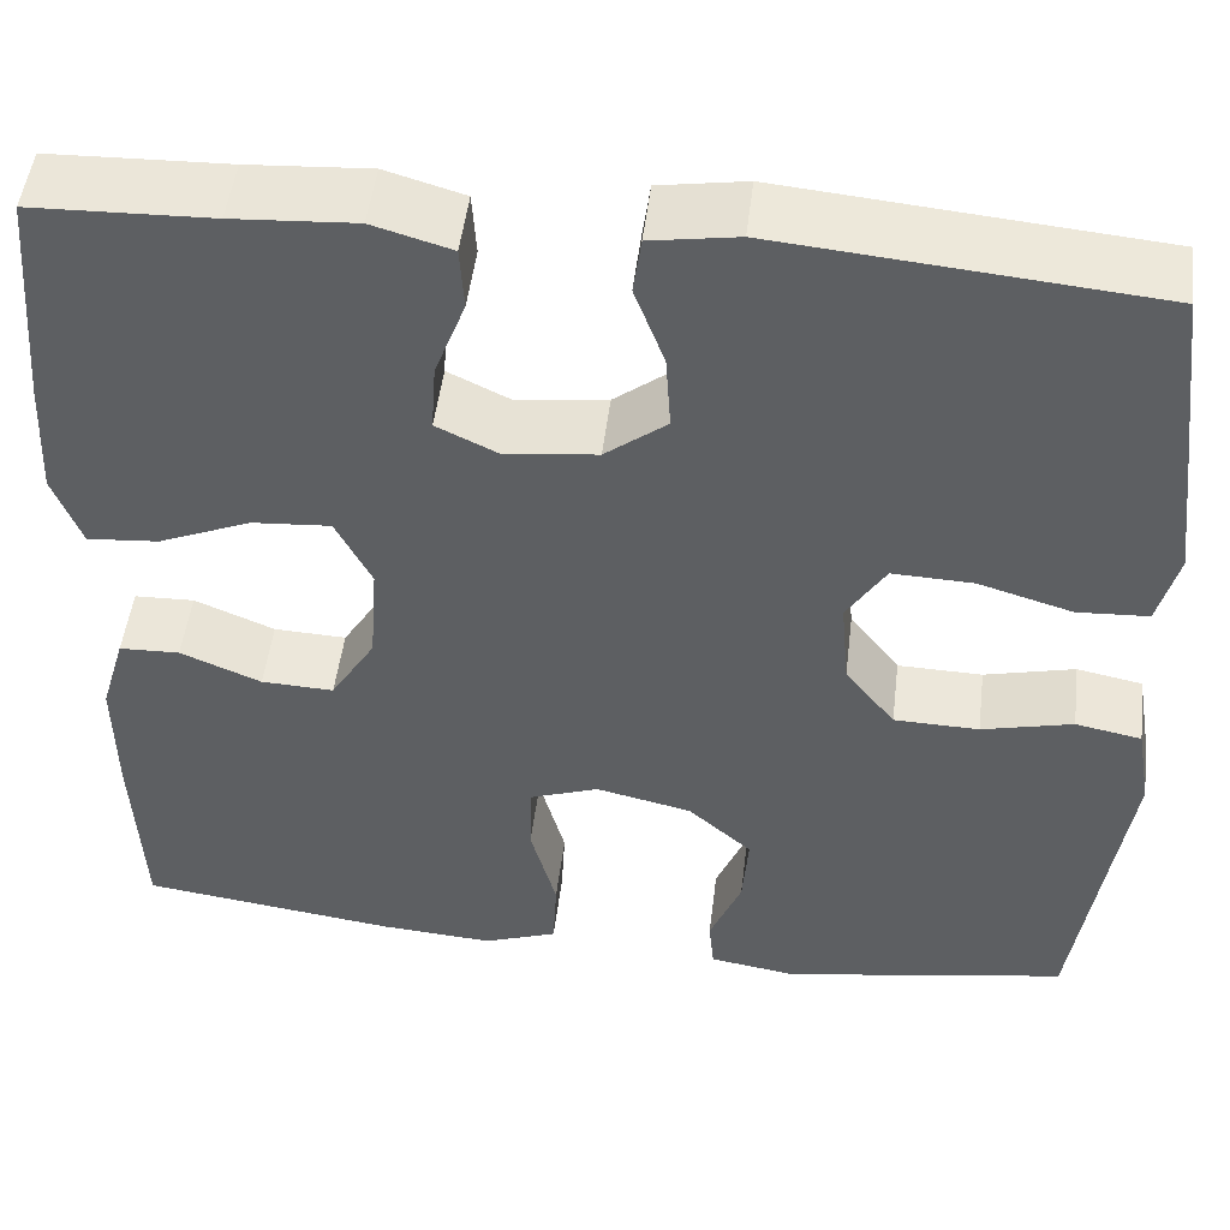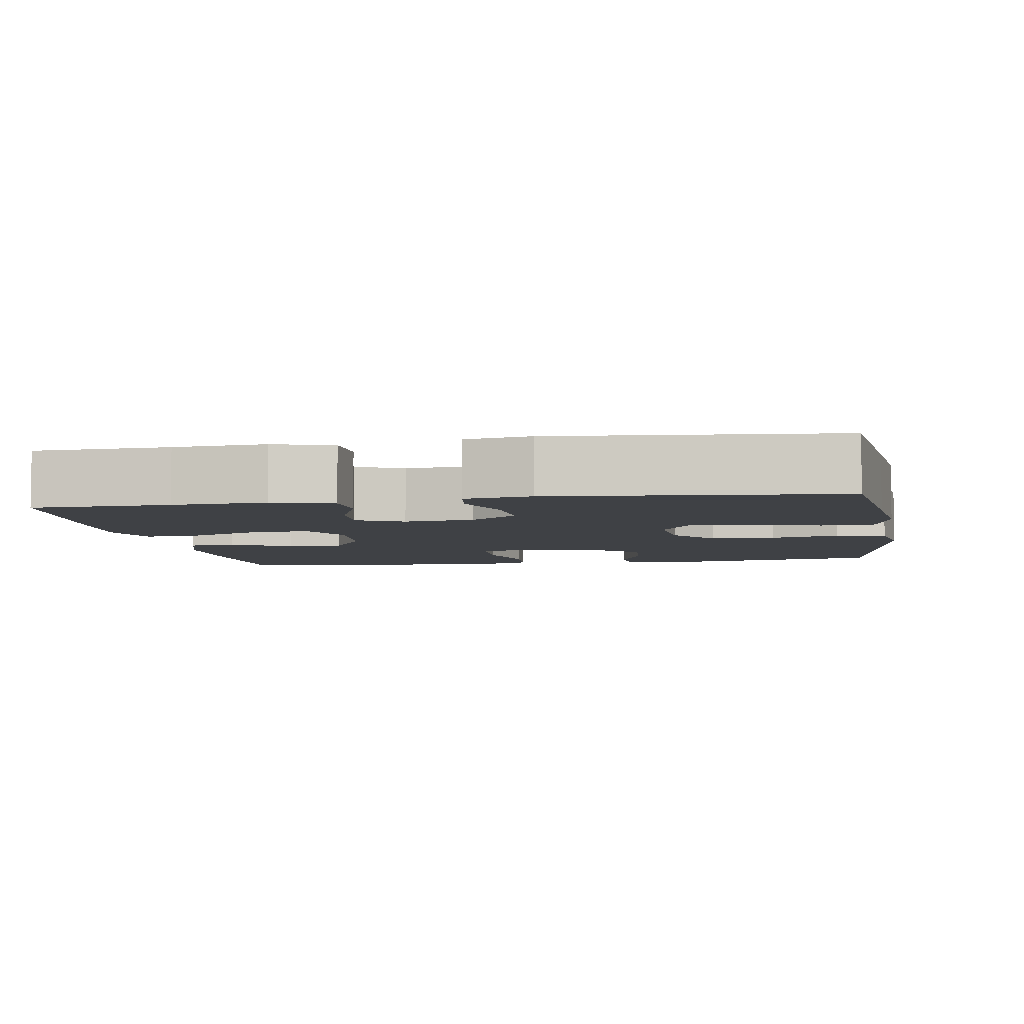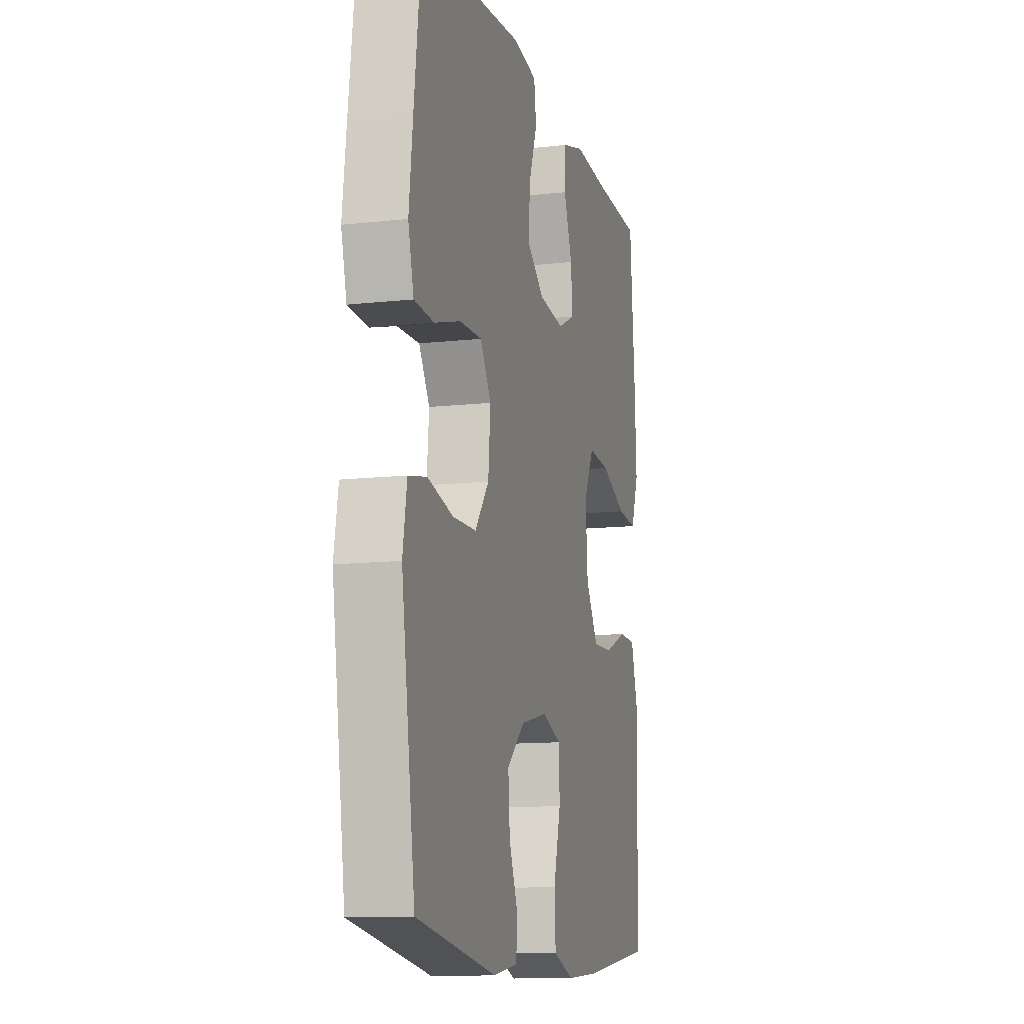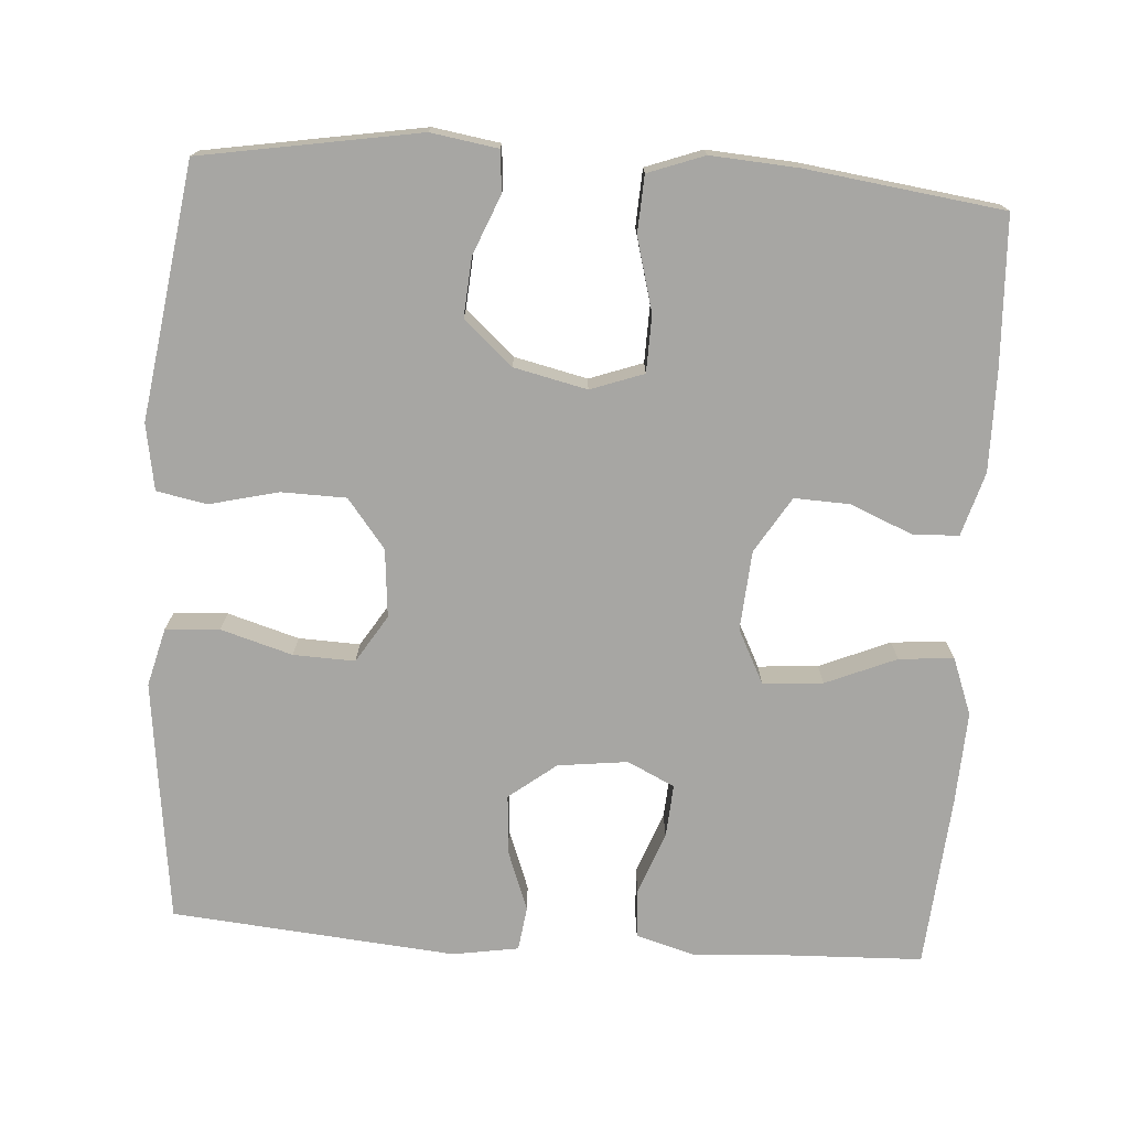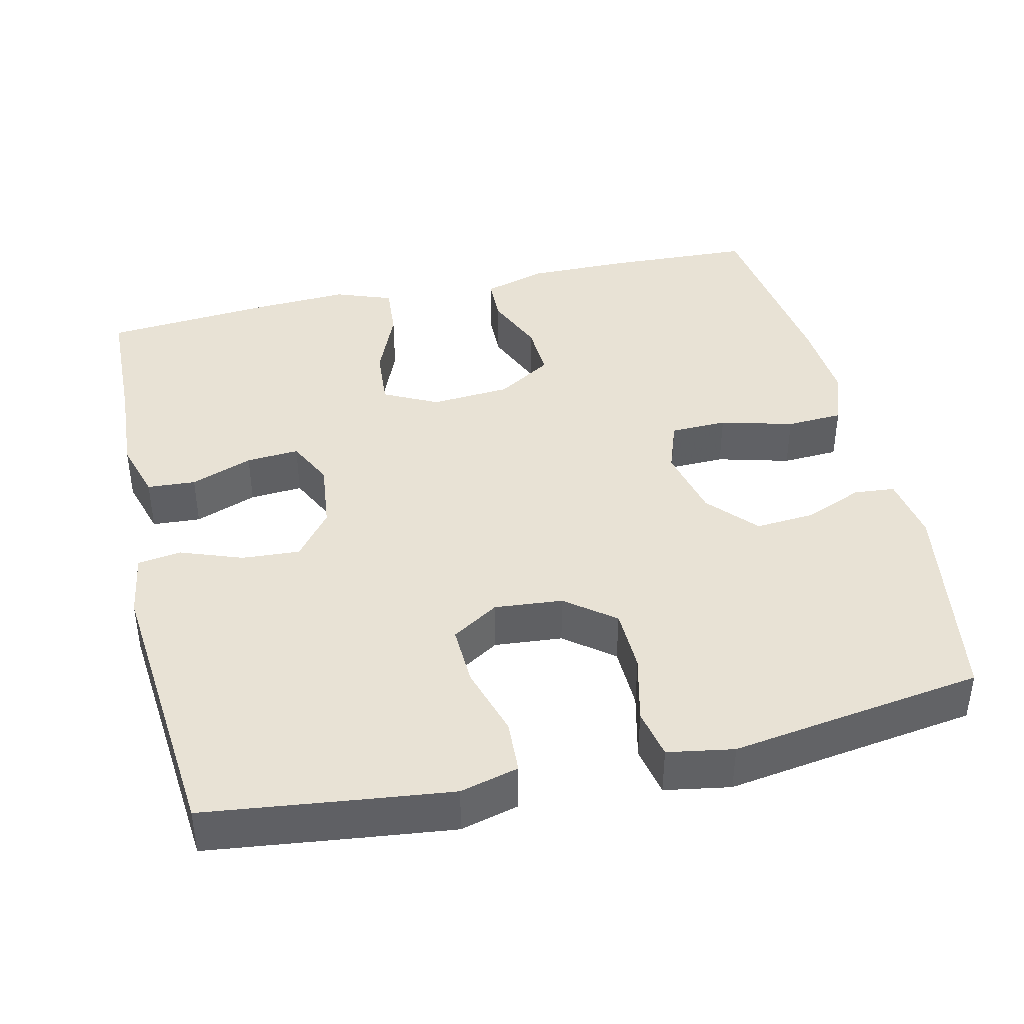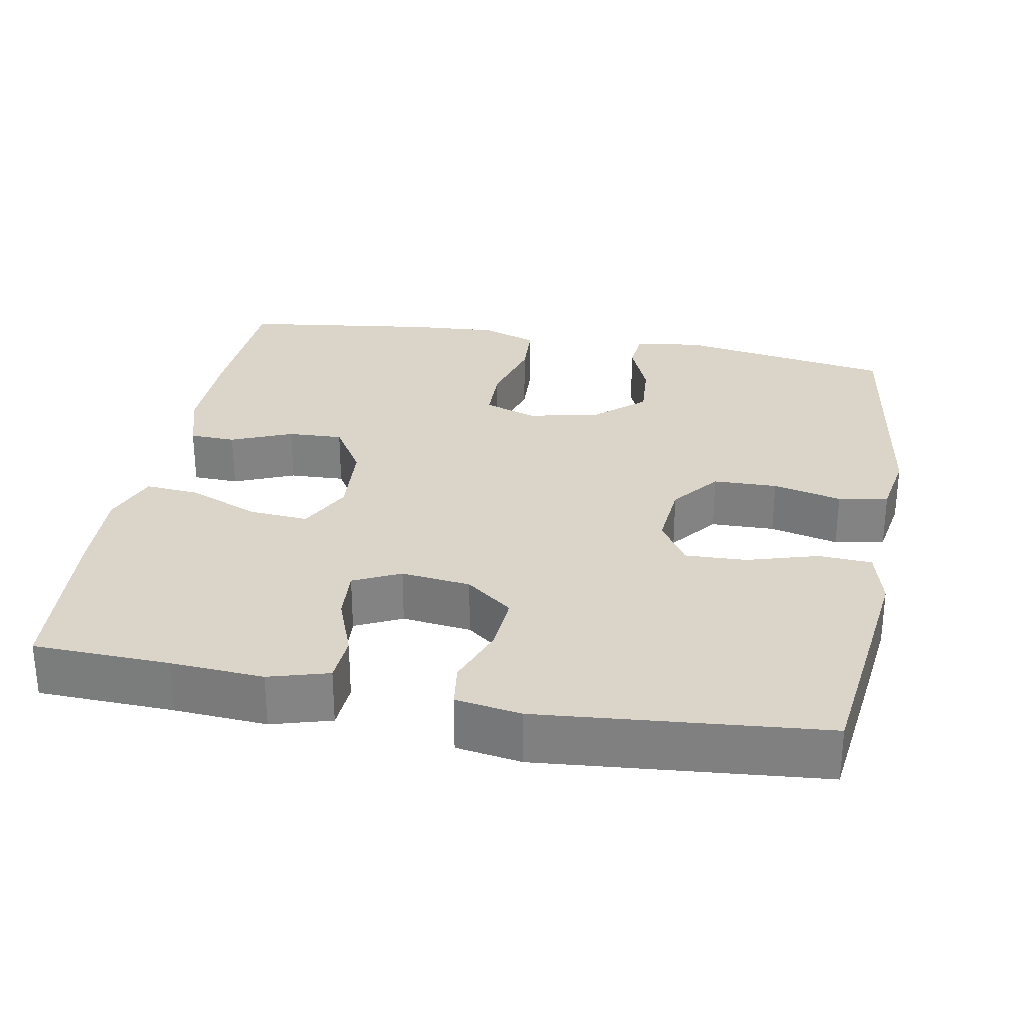
<metadata>
{"format":"obj","ext":"obj","renderer":"f3d","projection":"perspective","resolution":1024,"background":"white","views":[{"elev":49.5,"azim":6.9,"up":"+Z"},{"elev":-5.5,"azim":9.3,"up":"+Y"},{"elev":-11.9,"azim":105.0,"up":"+Z"},{"elev":-74.1,"azim":176.2,"up":"+Y"},{"elev":40.9,"azim":76.9,"up":"+Y"},{"elev":29.1,"azim":10.5,"up":"+Y"}]}
</metadata>
<code>
v -0.5 0.07 0.5
v -0.32 0.07 0.506
v -0.197 0.07 0.514
v -0.118 0.07 0.491
v -0.114 0.07 0.427
v -0.145 0.07 0.345
v -0.15 0.07 0.275
v -0.088 0.07 0.245
v 0.004 0.07 0.256
v 0.066 0.07 0.304
v 0.061 0.07 0.381
v 0.031 0.07 0.462
v 0.039 0.07 0.52
v 0.126 0.07 0.534
v 0.5 0.07 0.5
v 0.525 0.07 0.298
v 0.539 0.07 0.18
v 0.519 0.07 0.103
v 0.448 0.07 0.099
v 0.354 0.07 0.127
v 0.273 0.07 0.13
v 0.234 0.07 0.068
v 0.242 0.07 -0.022
v 0.292 0.07 -0.086
v 0.377 0.07 -0.088
v 0.468 0.07 -0.066
v 0.534 0.07 -0.079
v 0.549 0.07 -0.166
v 0.53 0.07 -0.294
v 0.5 0.07 -0.5
v 0.213 0.07 -0.548
v 0.125 0.07 -0.534
v 0.12 0.07 -0.48
v 0.152 0.07 -0.402
v 0.158 0.07 -0.324
v 0.094 0.07 -0.267
v -0.002 0.07 -0.245
v -0.072 0.07 -0.27
v -0.074 0.07 -0.345
v -0.048 0.07 -0.441
v -0.052 0.07 -0.516
v -0.126 0.07 -0.543
v -0.241 0.07 -0.535
v -0.5 0.07 -0.5
v -0.509 0.07 -0.304
v -0.51 0.07 -0.172
v -0.485 0.07 -0.088
v -0.424 0.07 -0.086
v -0.343 0.07 -0.12
v -0.27 0.07 -0.123
v -0.225 0.07 -0.05
v -0.217 0.07 0.055
v -0.253 0.07 0.126
v -0.332 0.07 0.12
v -0.425 0.07 0.081
v -0.497 0.07 0.075
v -0.525 0.07 0.15
v -0.519 0.07 0.271
v -0.5 0 0.5
v -0.32 0 0.506
v -0.197 0 0.514
v -0.118 0 0.491
v -0.114 0 0.427
v -0.145 0 0.345
v -0.15 0 0.275
v -0.088 0 0.245
v 0.004 0 0.256
v 0.066 0 0.304
v 0.061 0 0.381
v 0.031 0 0.462
v 0.039 0 0.52
v 0.126 0 0.534
v 0.5 0 0.5
v 0.525 0 0.298
v 0.539 0 0.18
v 0.519 0 0.103
v 0.448 0 0.099
v 0.354 0 0.127
v 0.273 0 0.13
v 0.234 0 0.068
v 0.242 0 -0.022
v 0.292 0 -0.086
v 0.377 0 -0.088
v 0.468 0 -0.066
v 0.534 0 -0.079
v 0.549 0 -0.166
v 0.53 0 -0.294
v 0.5 0 -0.5
v 0.213 0 -0.548
v 0.125 0 -0.534
v 0.12 0 -0.48
v 0.152 0 -0.402
v 0.158 0 -0.324
v 0.094 0 -0.267
v -0.002 0 -0.245
v -0.072 0 -0.27
v -0.074 0 -0.345
v -0.048 0 -0.441
v -0.052 0 -0.516
v -0.126 0 -0.543
v -0.241 0 -0.535
v -0.5 0 -0.5
v -0.509 0 -0.304
v -0.51 0 -0.172
v -0.485 0 -0.088
v -0.424 0 -0.086
v -0.343 0 -0.12
v -0.27 0 -0.123
v -0.225 0 -0.05
v -0.217 0 0.055
v -0.253 0 0.126
v -0.332 0 0.12
v -0.425 0 0.081
v -0.497 0 0.075
v -0.525 0 0.15
v -0.519 0 0.271
f 58 1 2
f 57 58 2
f 56 57 2
f 55 56 2
f 54 55 2
f 4 5 6
f 3 4 6
f 2 3 6
f 54 2 6
f 53 54 6
f 52 53 6 7
f 51 52 7 8
f 47 48 49
f 46 47 49
f 45 46 49
f 44 45 49
f 43 44 49
f 42 43 49
f 41 42 49
f 40 41 49
f 39 40 49
f 38 39 49 50
f 37 38 50 51
f 32 33 34
f 31 32 34
f 30 31 34
f 29 30 34
f 29 34 35
f 28 29 35
f 27 28 35
f 26 27 35
f 25 26 35
f 24 25 35 36
f 18 19 20
f 17 18 20
f 16 17 20
f 15 16 20
f 14 15 20
f 13 14 20
f 12 13 20
f 11 12 20
f 10 11 20 21
f 9 10 21 22
f 51 8 9
f 37 51 9
f 36 37 9
f 24 36 9
f 23 24 9
f 9 22 23
f 60 59 116
f 60 116 115
f 60 115 114
f 60 114 113
f 60 113 112
f 64 63 62
f 64 62 61
f 64 61 60
f 64 60 112
f 64 112 111
f 65 64 111 110
f 66 65 110 109
f 107 106 105
f 107 105 104
f 107 104 103
f 107 103 102
f 107 102 101
f 107 101 100
f 107 100 99
f 107 99 98
f 107 98 97
f 108 107 97 96
f 109 108 96 95
f 92 91 90
f 92 90 89
f 92 89 88
f 92 88 87
f 93 92 87
f 93 87 86
f 93 86 85
f 93 85 84
f 93 84 83
f 94 93 83 82
f 78 77 76
f 78 76 75
f 78 75 74
f 78 74 73
f 78 73 72
f 78 72 71
f 78 71 70
f 78 70 69
f 79 78 69 68
f 80 79 68 67
f 67 66 109
f 67 109 95
f 67 95 94
f 67 94 82
f 67 82 81
f 81 80 67
f 1 59 60 2
f 2 60 61 3
f 3 61 62 4
f 4 62 63 5
f 5 63 64 6
f 6 64 65 7
f 7 65 66 8
f 8 66 67 9
f 9 67 68 10
f 10 68 69 11
f 11 69 70 12
f 12 70 71 13
f 13 71 72 14
f 14 72 73 15
f 15 73 74 16
f 16 74 75 17
f 17 75 76 18
f 18 76 77 19
f 19 77 78 20
f 20 78 79 21
f 21 79 80 22
f 22 80 81 23
f 23 81 82 24
f 24 82 83 25
f 25 83 84 26
f 26 84 85 27
f 27 85 86 28
f 28 86 87 29
f 29 87 88 30
f 30 88 89 31
f 31 89 90 32
f 32 90 91 33
f 33 91 92 34
f 34 92 93 35
f 35 93 94 36
f 36 94 95 37
f 37 95 96 38
f 38 96 97 39
f 39 97 98 40
f 40 98 99 41
f 41 99 100 42
f 42 100 101 43
f 43 101 102 44
f 44 102 103 45
f 45 103 104 46
f 46 104 105 47
f 47 105 106 48
f 48 106 107 49
f 49 107 108 50
f 50 108 109 51
f 51 109 110 52
f 52 110 111 53
f 53 111 112 54
f 54 112 113 55
f 55 113 114 56
f 56 114 115 57
f 57 115 116 58
f 58 116 59 1

</code>
